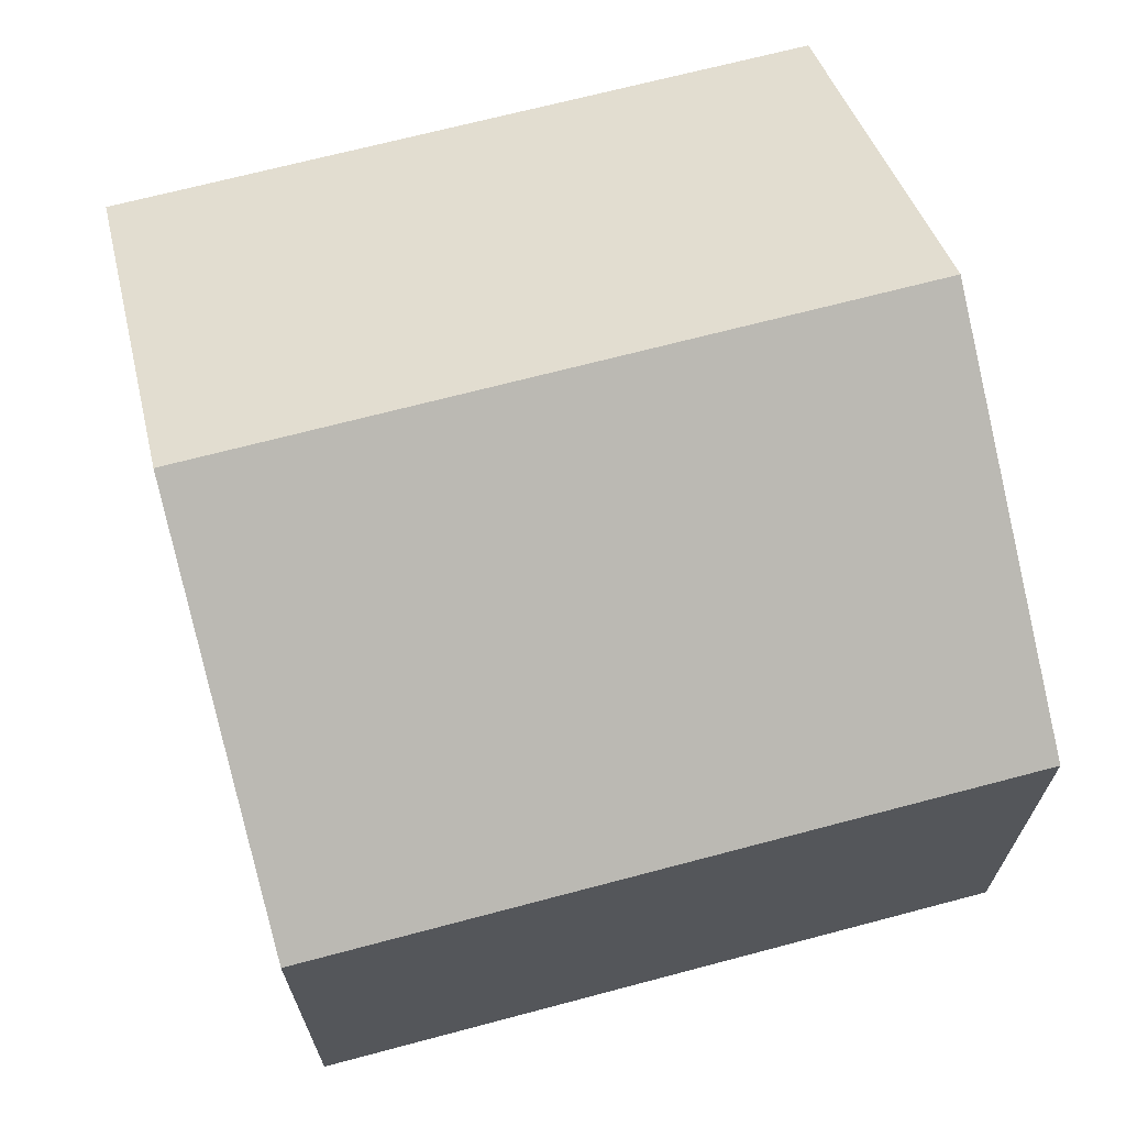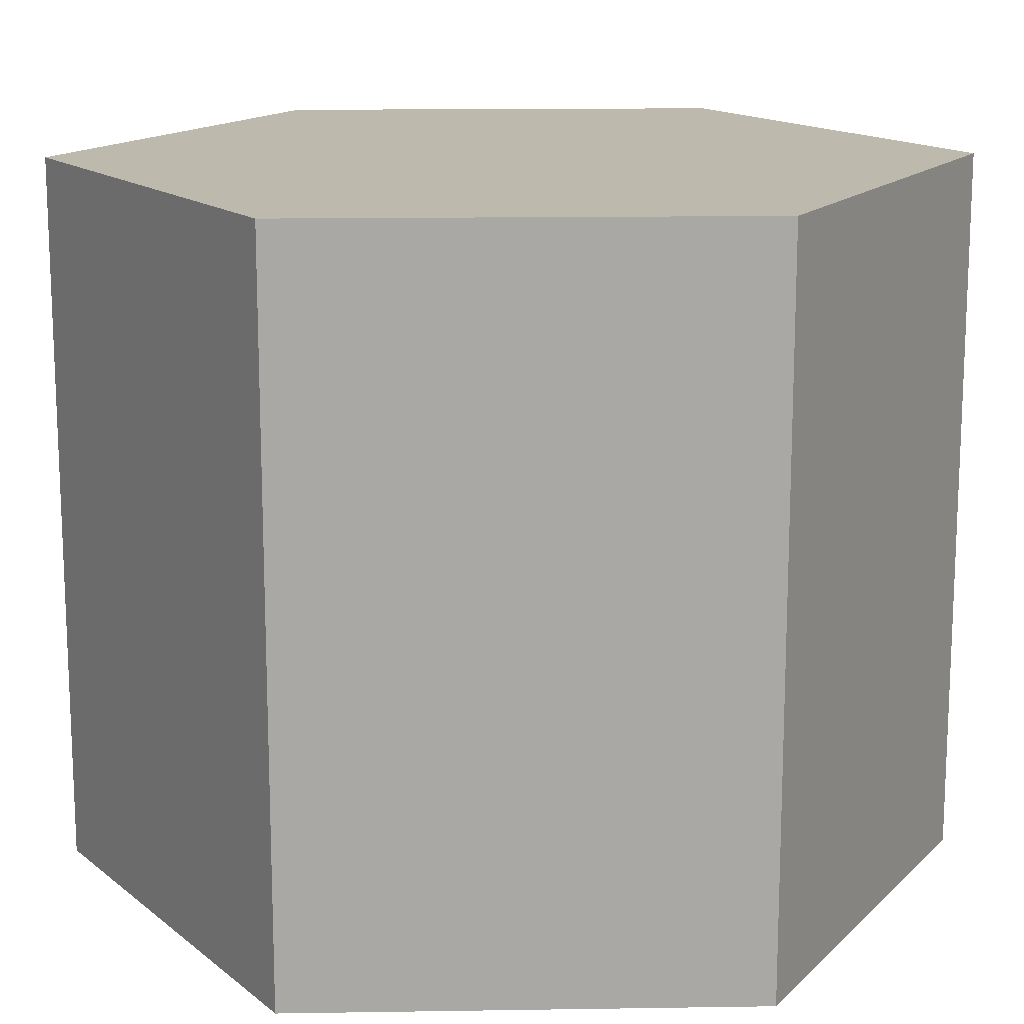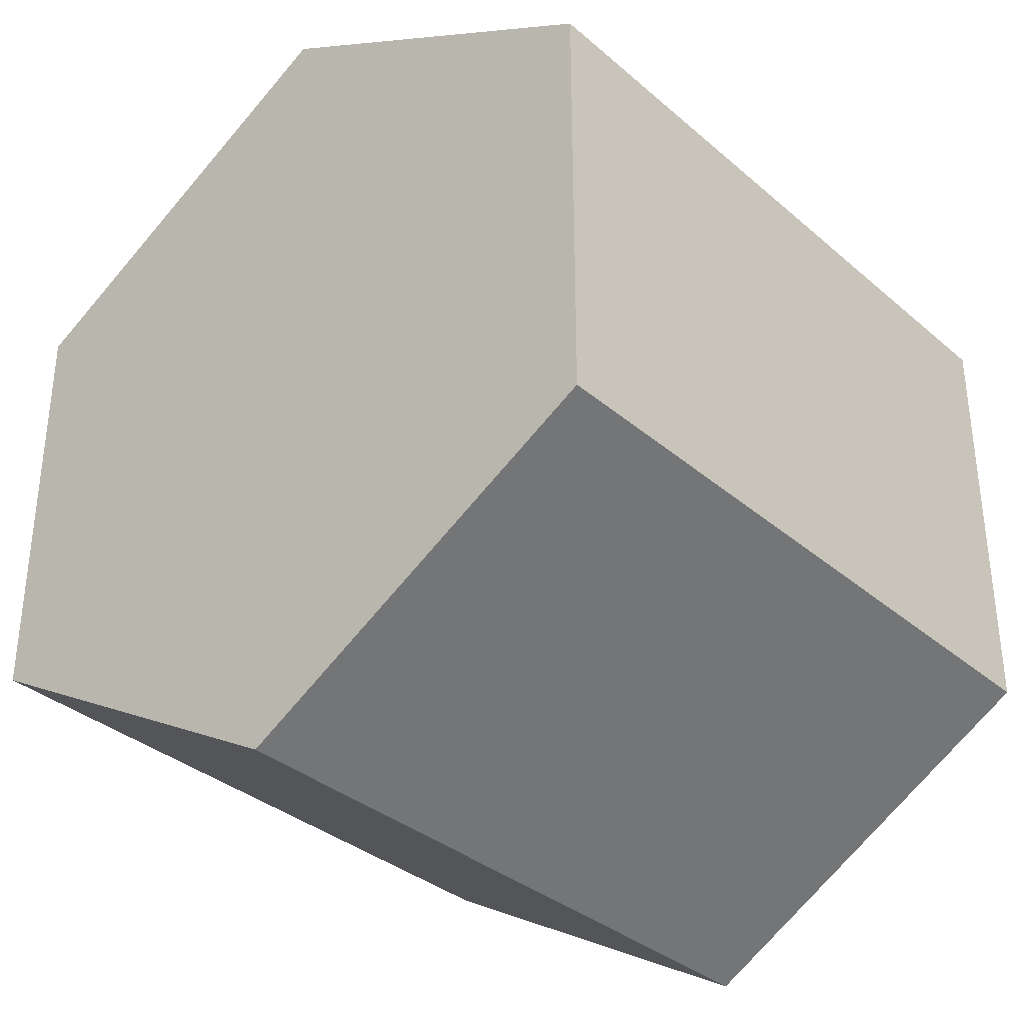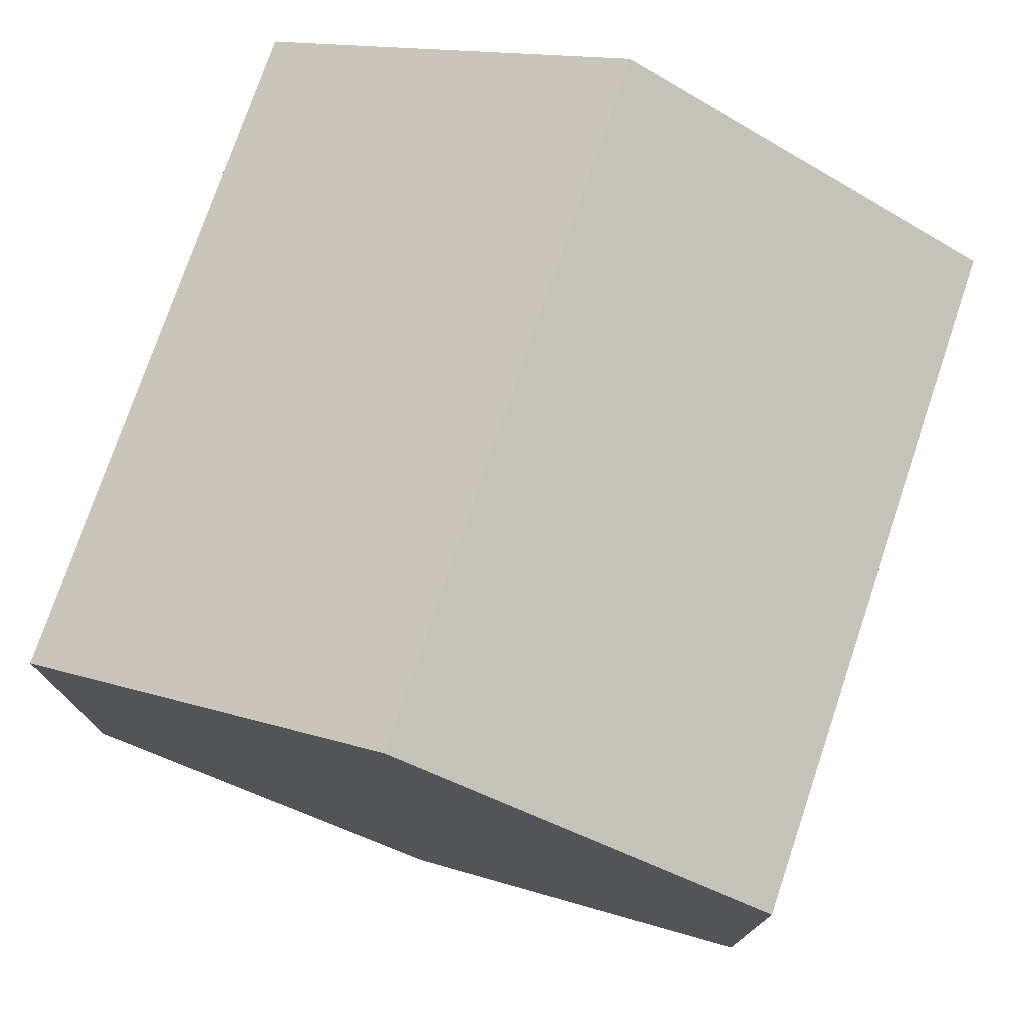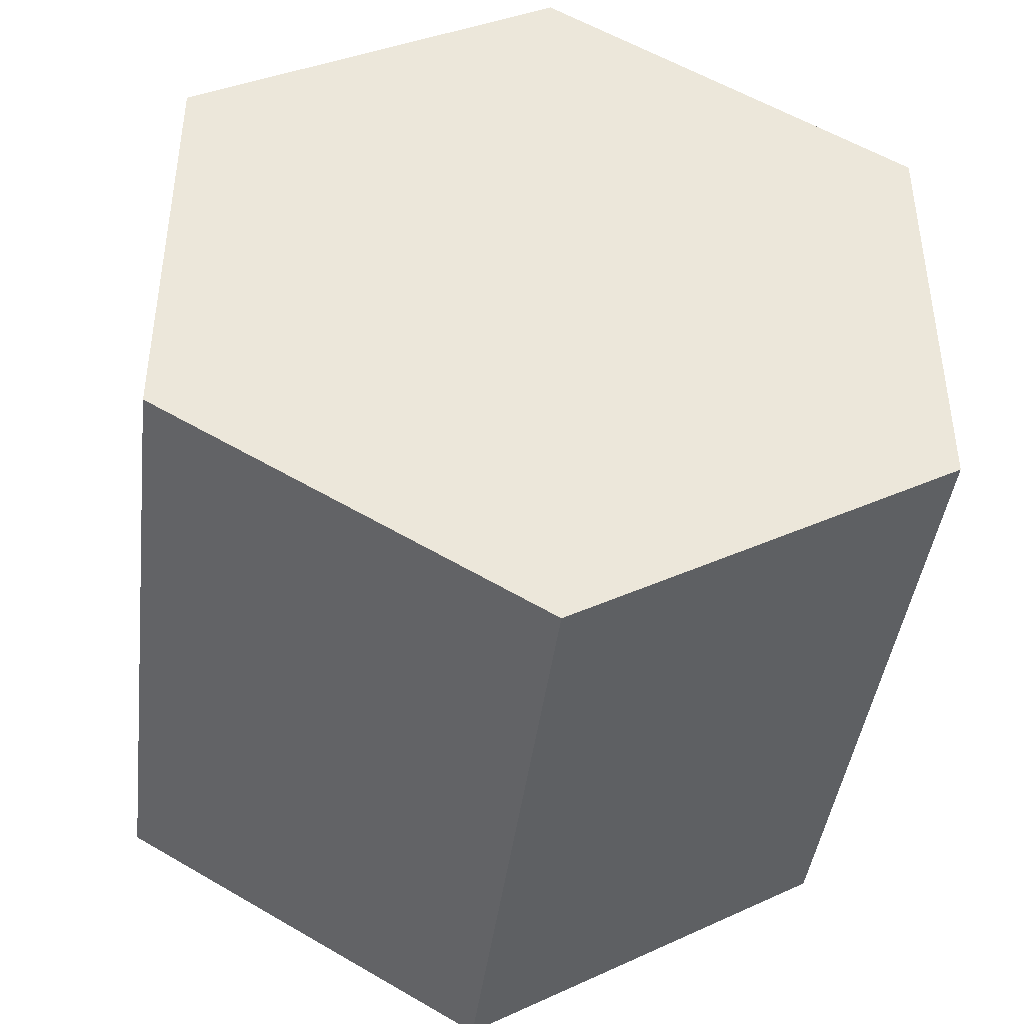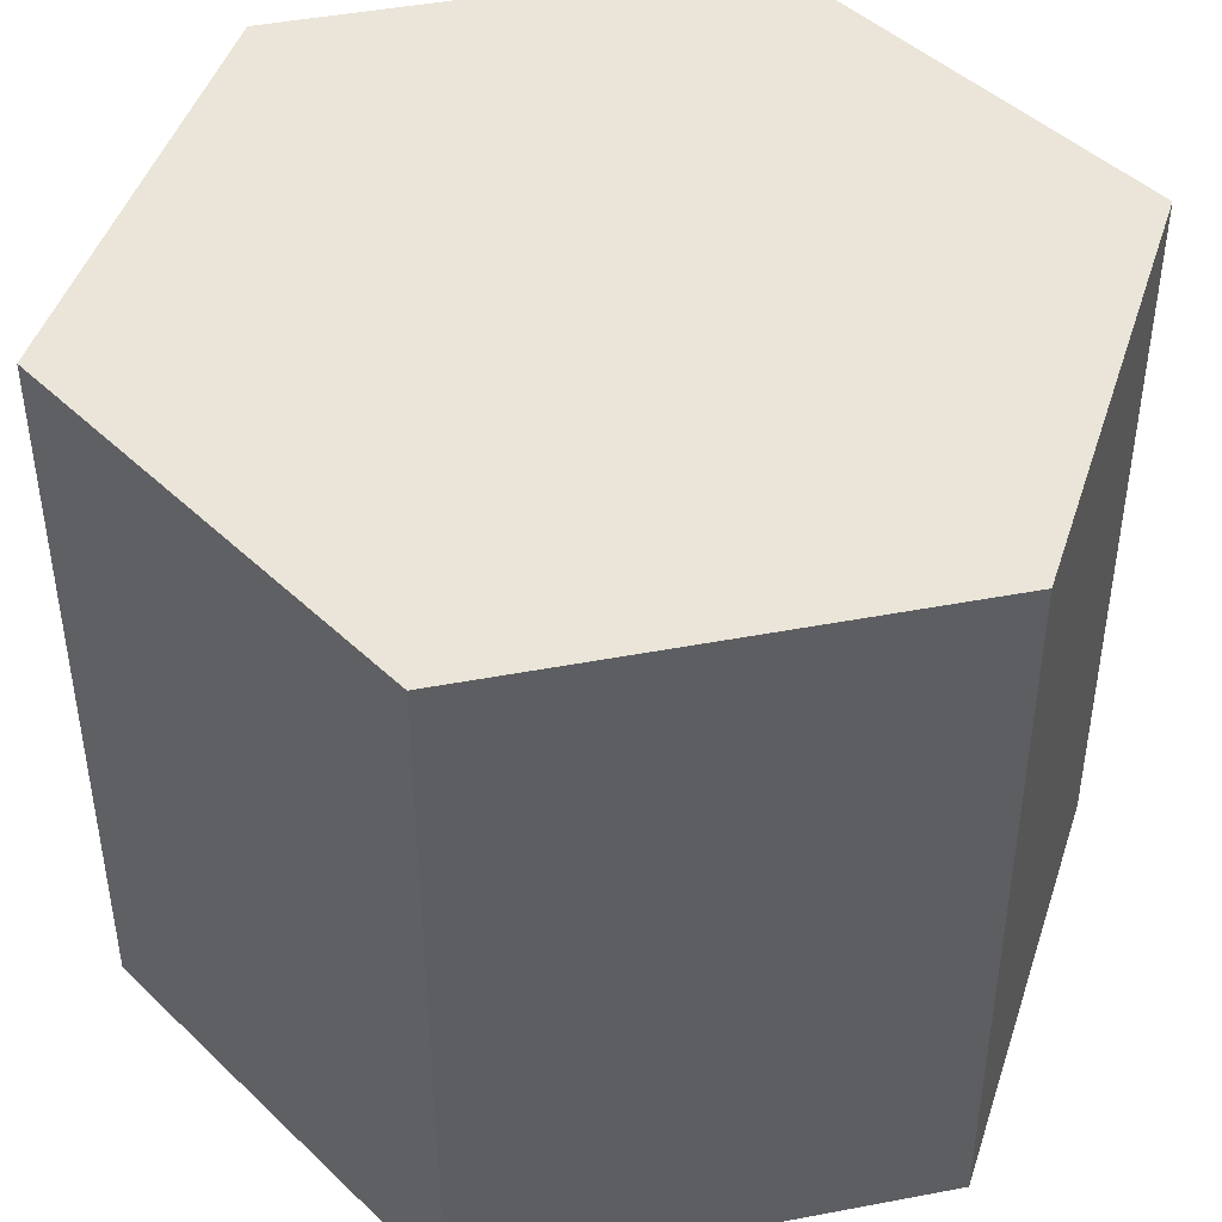
<metadata>
{"format":"obj","ext":"obj","renderer":"f3d","projection":"perspective","resolution":1024,"background":"white","views":[{"elev":68.4,"azim":75.1,"up":"+Z"},{"elev":15.1,"azim":-151.9,"up":"+Y"},{"elev":-34.5,"azim":41.2,"up":"+Z"},{"elev":75.7,"azim":18.7,"up":"+Z"},{"elev":-42.3,"azim":173.0,"up":"+Z"},{"elev":45.3,"azim":77.6,"up":"+Y"}]}
</metadata>
<code>
o thorn_Cylinder
v 0 0 -0.5316
v 0 0.8457 -0.5316
v 0.4604 0 -0.2658
v 0.4604 0.8457 -0.2658
v 0.4604 0 0.2658
v 0.4604 0.8457 0.2658
v -0 0 0.5316
v -0 0.8457 0.5316
v -0.4604 0 0.2658
v -0.4604 0.8457 0.2658
v -0.4604 0 -0.2658
v -0.4604 0.8457 -0.2658
f 1 2 4 3
f 3 4 6 5
f 5 6 8 7
f 7 8 10 9
f 9 10 12 11
f 11 12 2 1
f 1 3 5 7
f 10 8 2 12
f 7 9 11 1
f 4 2 8 6

</code>
